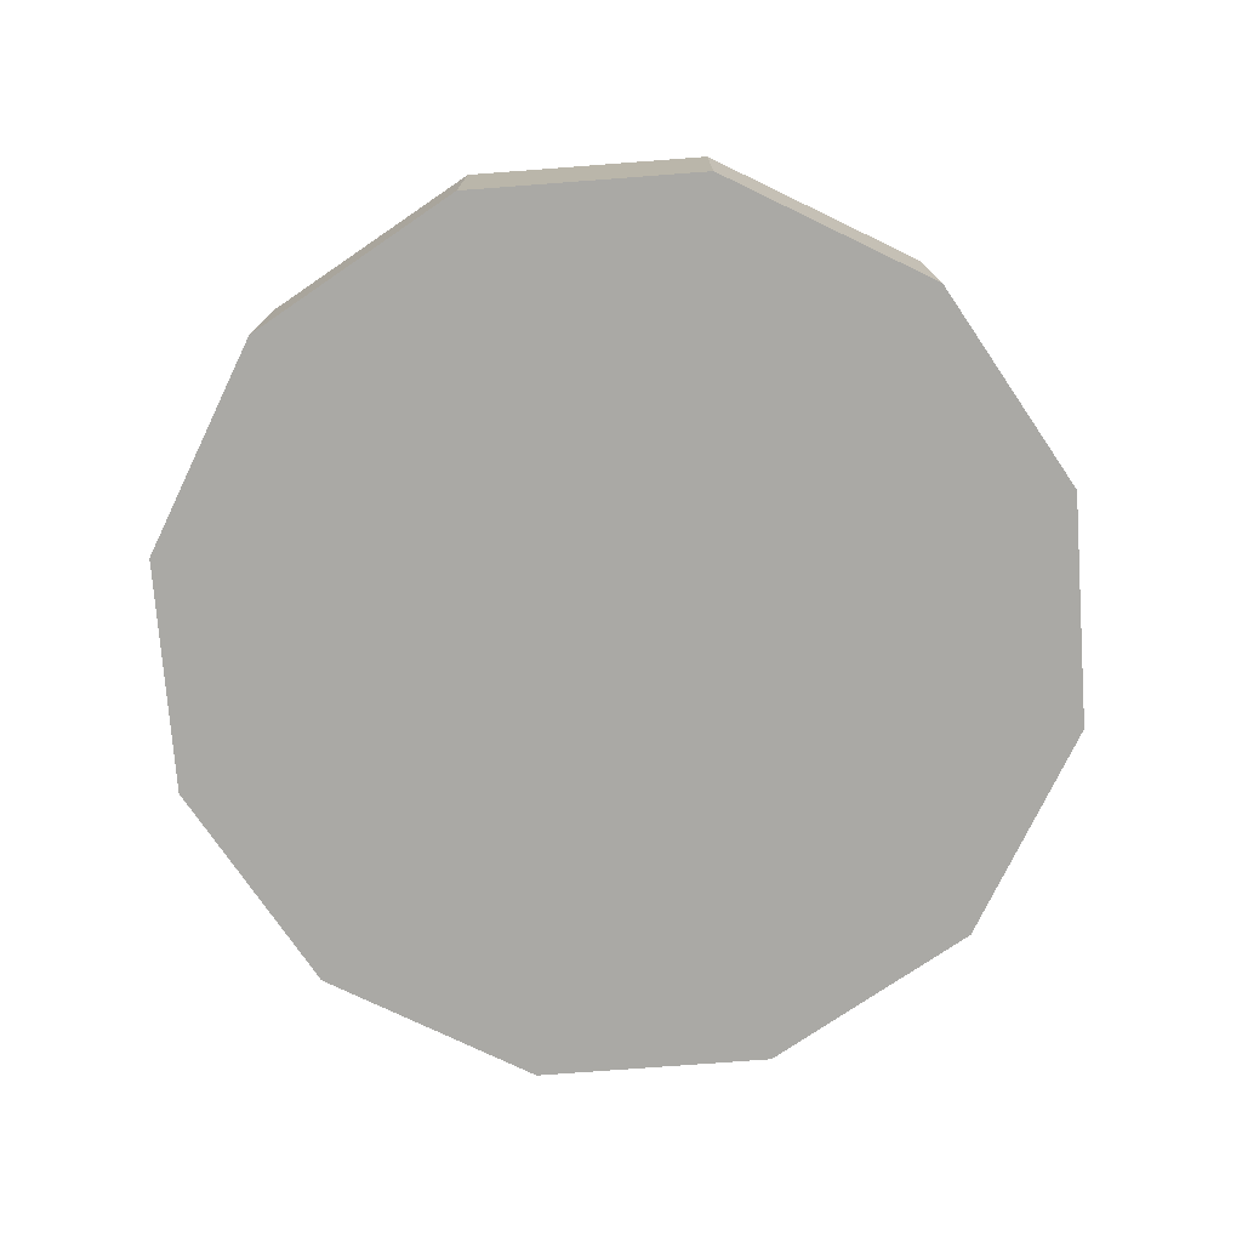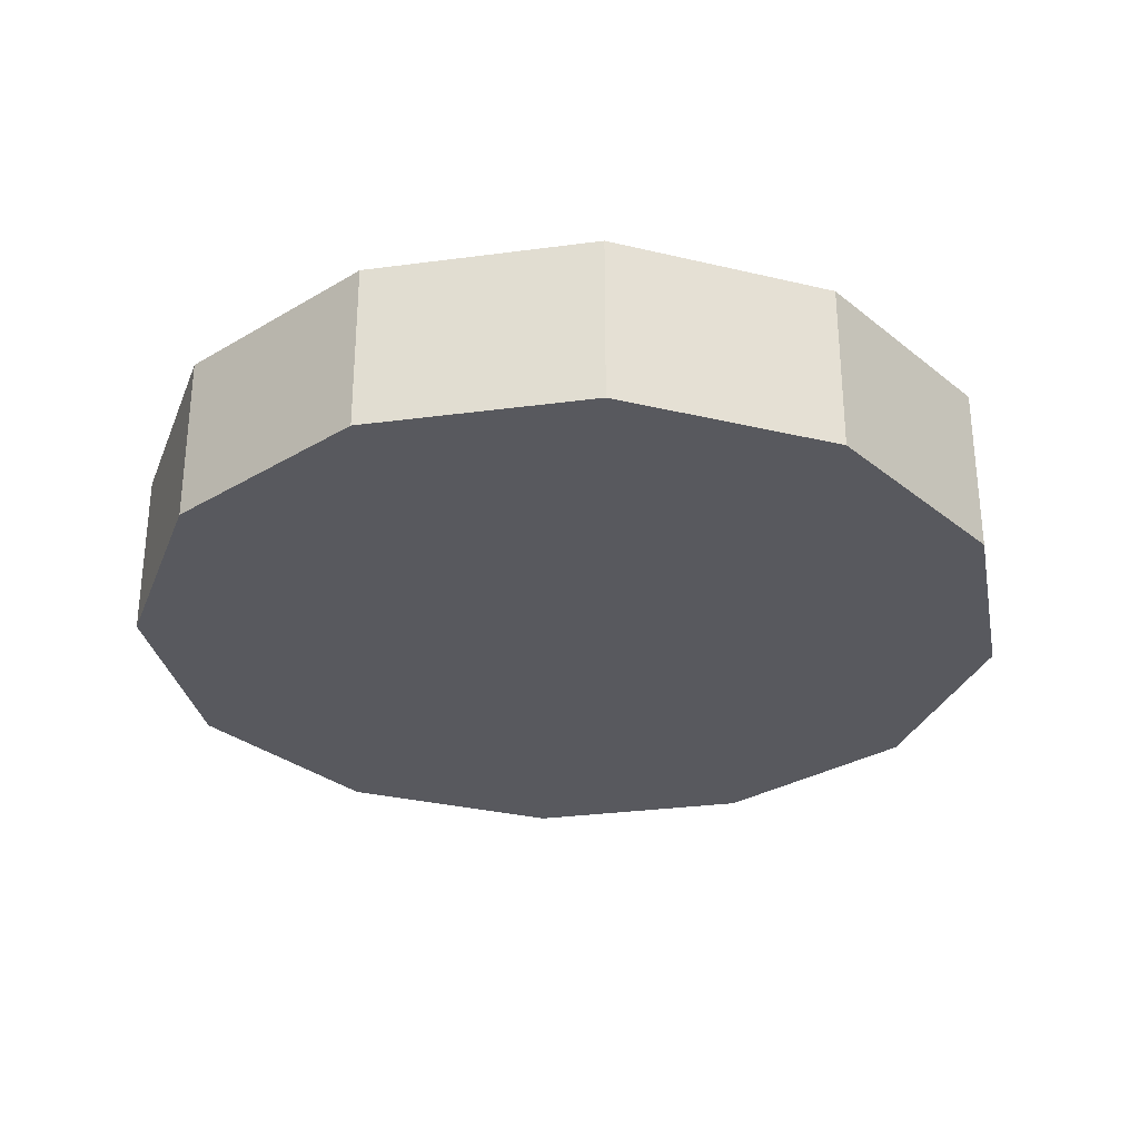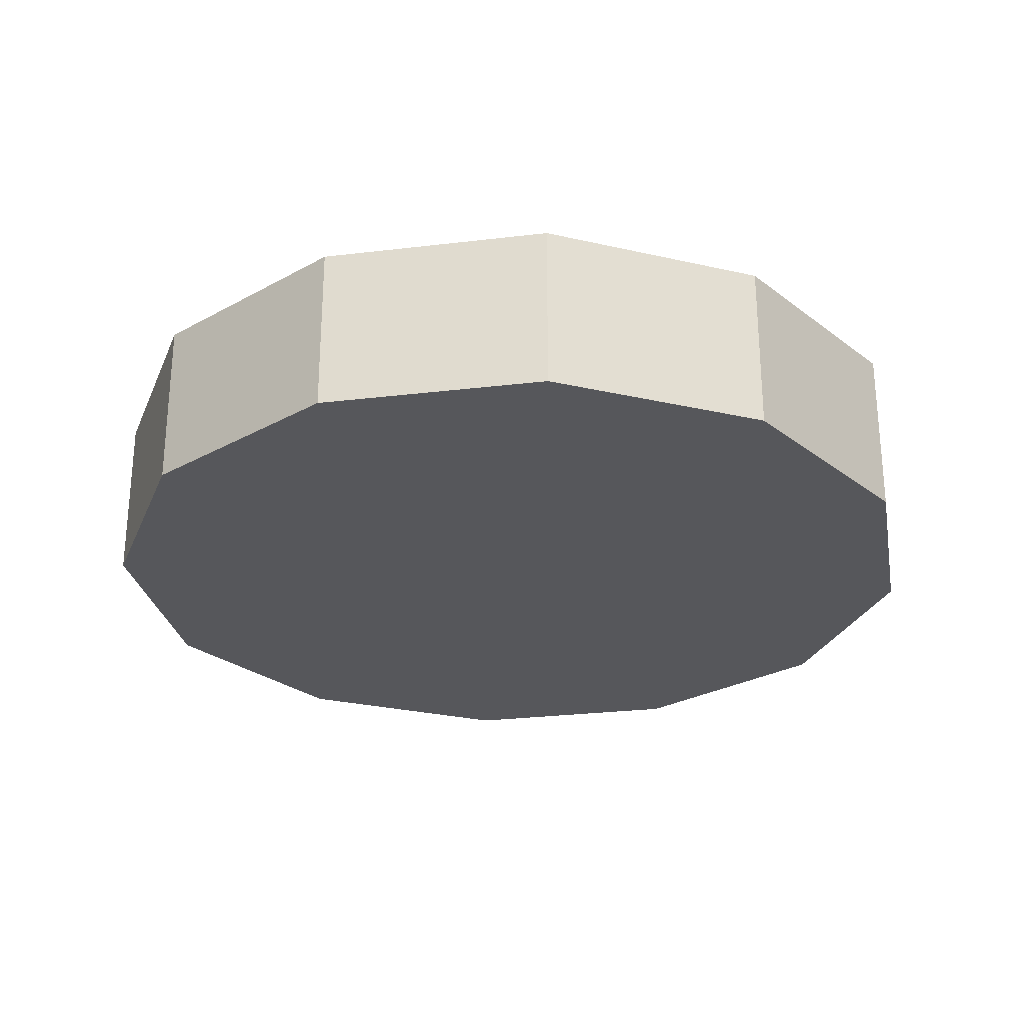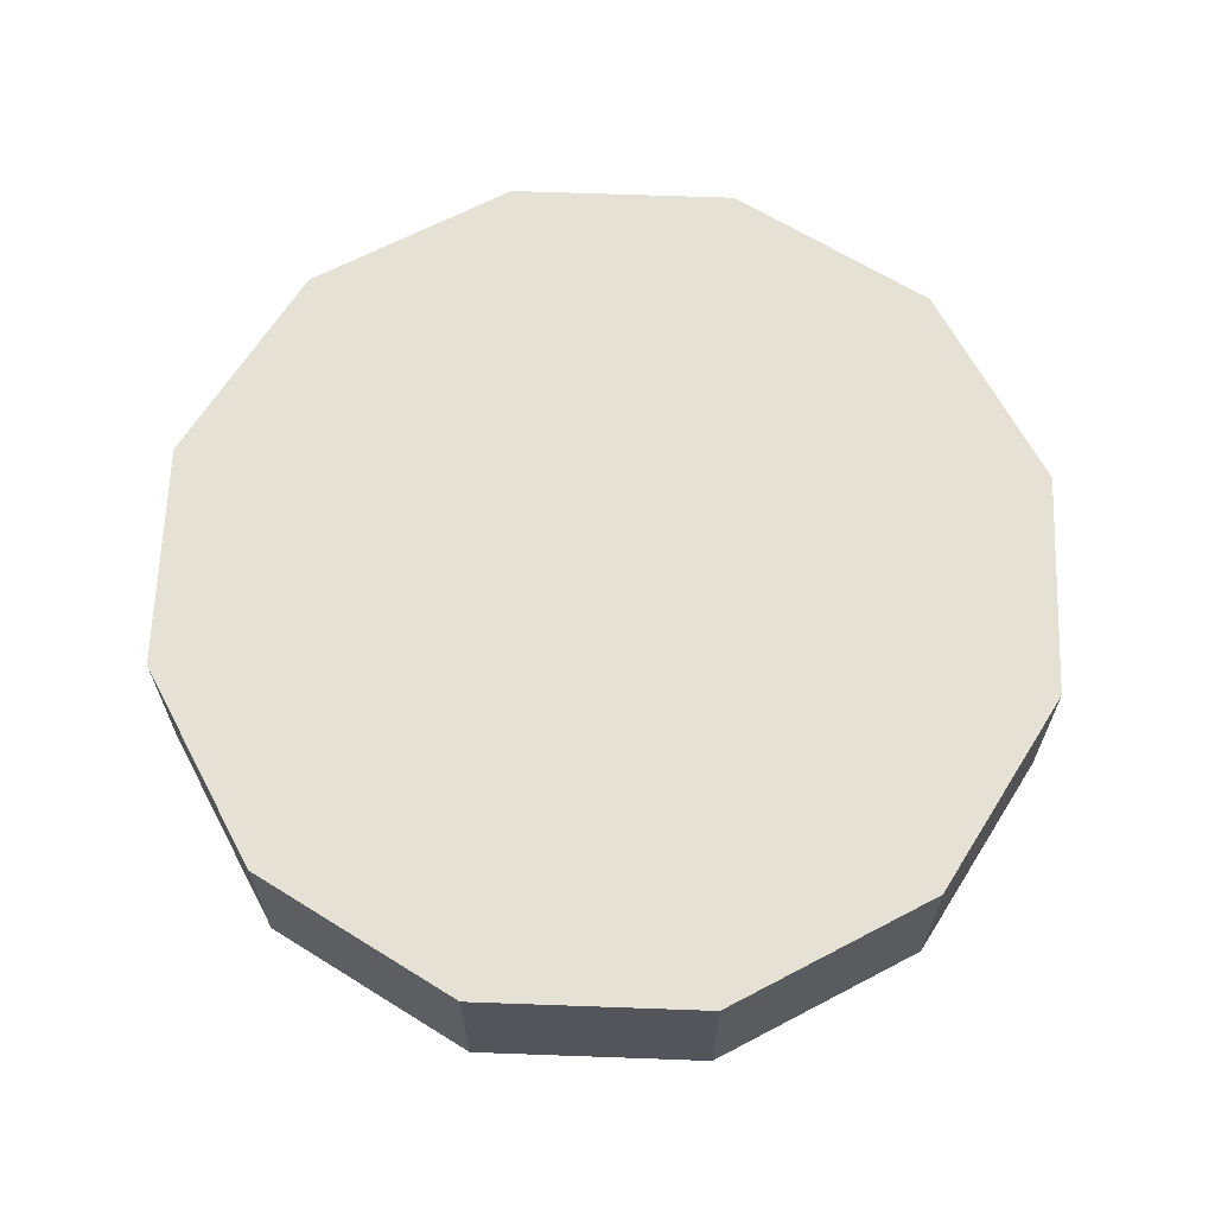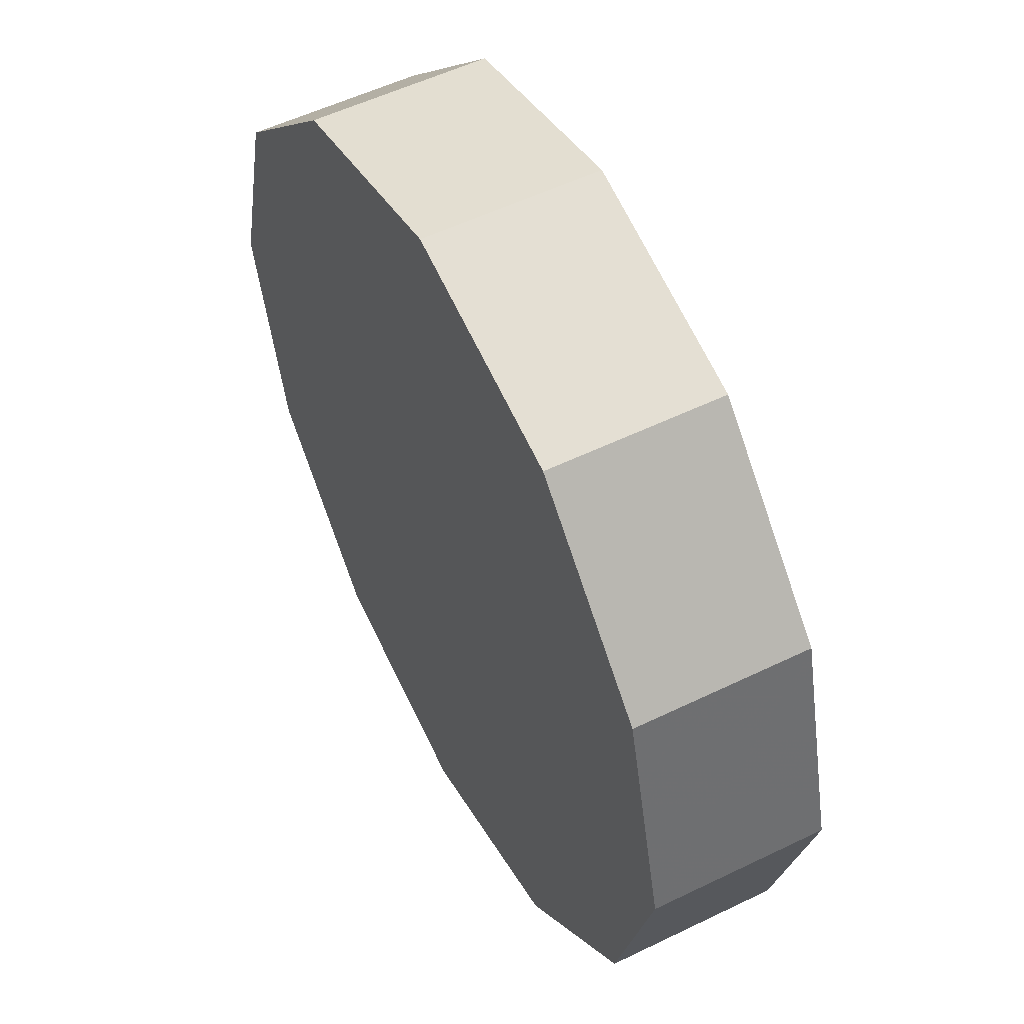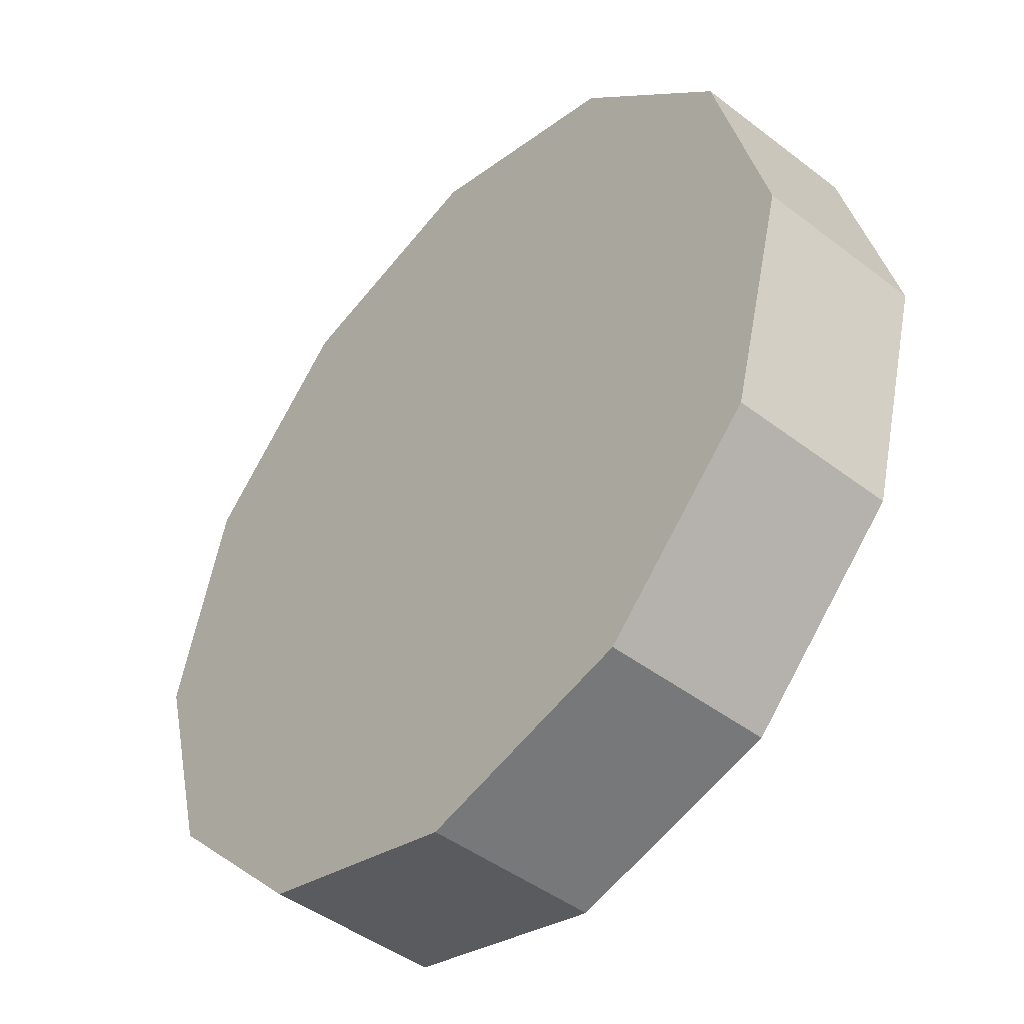
<metadata>
{"format":"obj","ext":"obj","renderer":"f3d","projection":"perspective","resolution":1024,"background":"white","views":[{"elev":-75.4,"azim":-40.7,"up":"+Z"},{"elev":-30.4,"azim":-34.1,"up":"+Z"},{"elev":-27.3,"azim":85.5,"up":"+Z"},{"elev":65.1,"azim":-42.9,"up":"+Z"},{"elev":54.2,"azim":-117.3,"up":"+Y"},{"elev":-45.5,"azim":-131.4,"up":"+Y"}]}
</metadata>
<code>
o Cylinder
v 7.405 12.81 -1.662
v 4.275 15.94 -1.662
v 7.405 12.81 1.663
v 4.275 15.94 1.663
v 0 17.08 -1.662
v 0 17.08 1.663
v -4.275 15.94 -1.662
v -4.275 15.94 1.663
v -7.405 12.81 -1.662
v -7.405 12.81 1.663
v -8.55 8.535 -1.663
v -8.55 8.535 1.663
v -7.405 4.26 -1.663
v -7.405 4.26 1.662
v -4.275 1.13 -1.663
v -4.275 1.13 1.662
v 0 -0.01516 -1.663
v 0 -0.01516 1.662
v 4.275 1.13 -1.663
v 4.275 1.13 1.662
v 7.405 4.26 -1.663
v 7.405 4.26 1.662
v 8.55 8.535 -1.663
v 8.55 8.535 1.663
v 7.405 12.81 -1.662
v 7.405 12.81 1.663
v 4.275 15.94 -1.662
v 7.405 12.81 -1.662
v 0 8.535 -1.663
v 0 17.08 -1.662
v -4.275 15.94 -1.662
v -7.405 12.81 -1.662
v -8.55 8.535 -1.663
v -7.405 4.26 -1.663
v -4.275 1.13 -1.663
v 0 -0.01516 -1.663
v 4.275 1.13 -1.663
v 7.405 4.26 -1.663
v 8.55 8.535 -1.663
v 7.405 12.81 1.663
v 4.275 15.94 1.663
v 0 8.535 1.663
v 0 17.08 1.663
v -4.275 15.94 1.663
v -7.405 12.81 1.663
v -8.55 8.535 1.663
v -7.405 4.26 1.662
v -4.275 1.13 1.662
v 0 -0.01516 1.662
v 4.275 1.13 1.662
v 7.405 4.26 1.662
v 8.55 8.535 1.663
f 1 2 3
f 2 4 3
f 2 5 4
f 5 6 4
f 5 7 6
f 7 8 6
f 7 9 8
f 9 10 8
f 9 11 10
f 11 12 10
f 11 13 12
f 13 14 12
f 13 15 14
f 15 16 14
f 15 17 16
f 17 18 16
f 17 19 18
f 19 20 18
f 19 21 20
f 21 22 20
f 21 23 22
f 23 24 22
f 23 25 24
f 25 26 24
f 27 28 29
f 30 27 29
f 31 30 29
f 32 31 29
f 33 32 29
f 34 33 29
f 35 34 29
f 36 35 29
f 37 36 29
f 38 37 29
f 39 38 29
f 28 39 29
f 40 41 42
f 52 40 42
f 51 52 42
f 50 51 42
f 49 50 42
f 48 49 42
f 47 48 42
f 46 47 42
f 45 46 42
f 44 45 42
f 43 44 42
f 41 43 42

</code>
